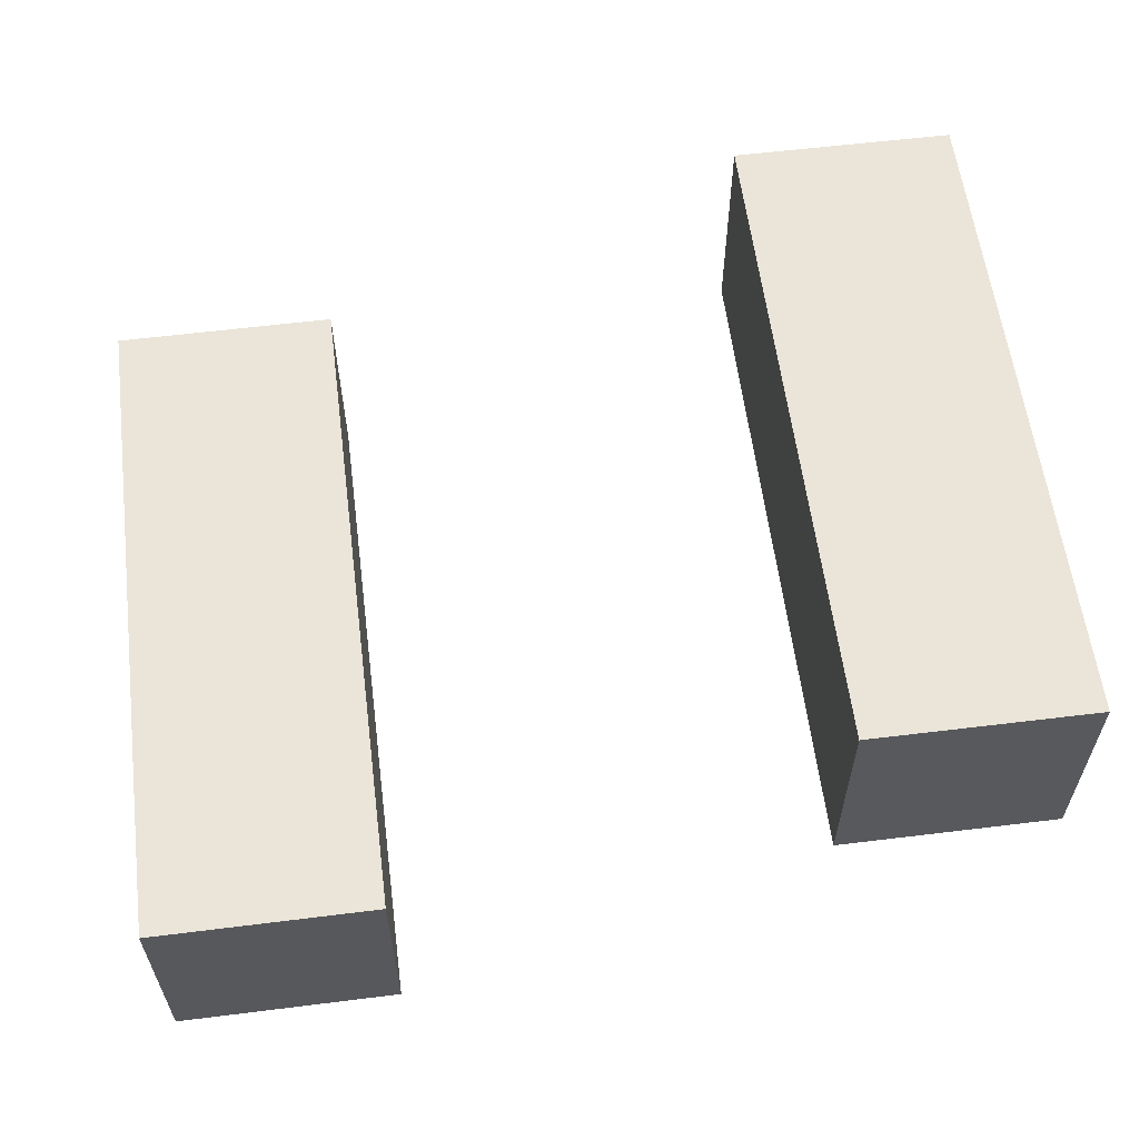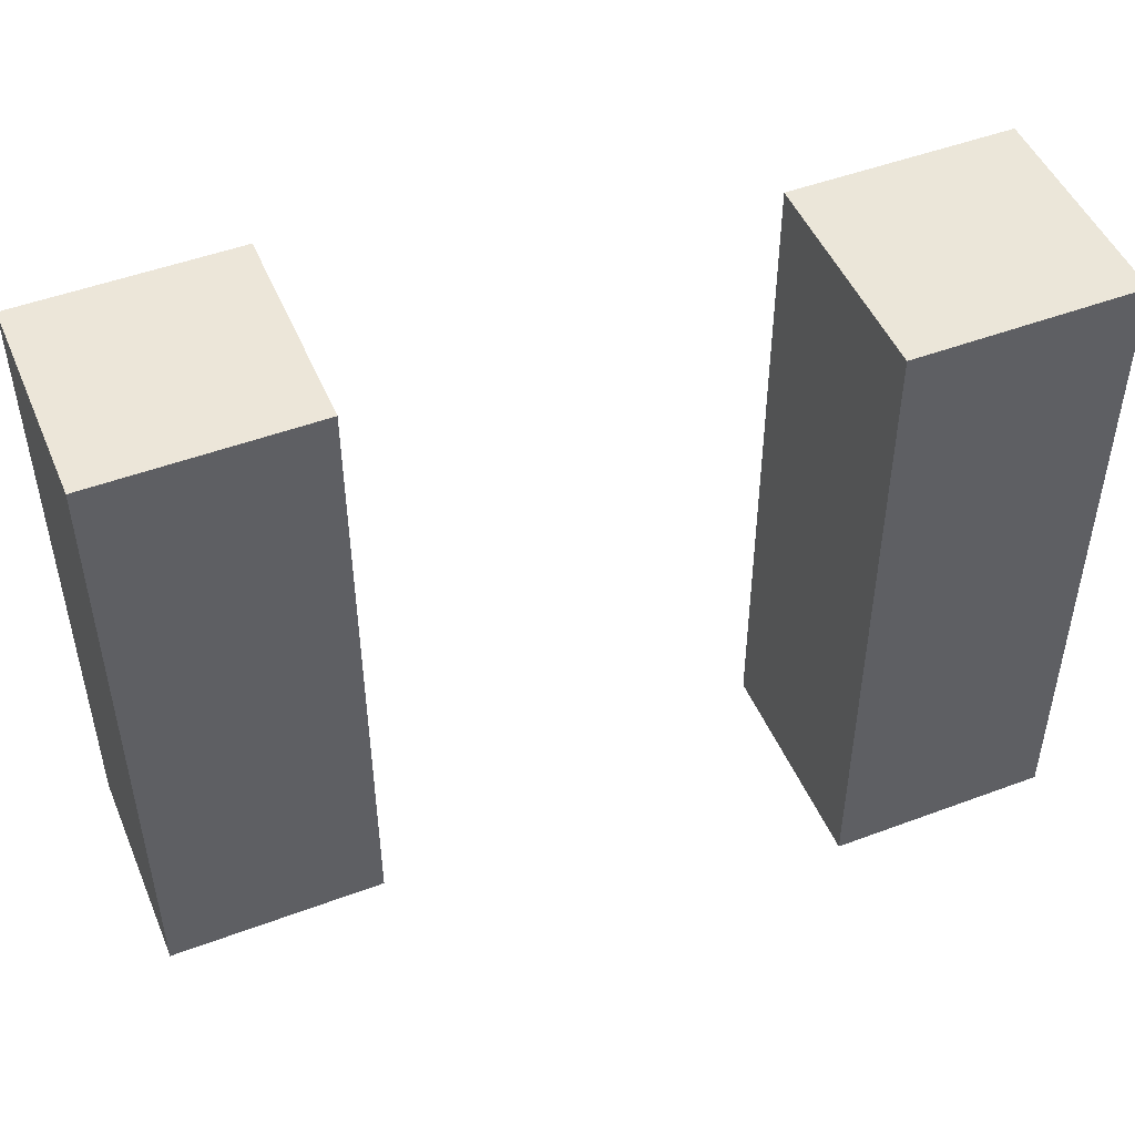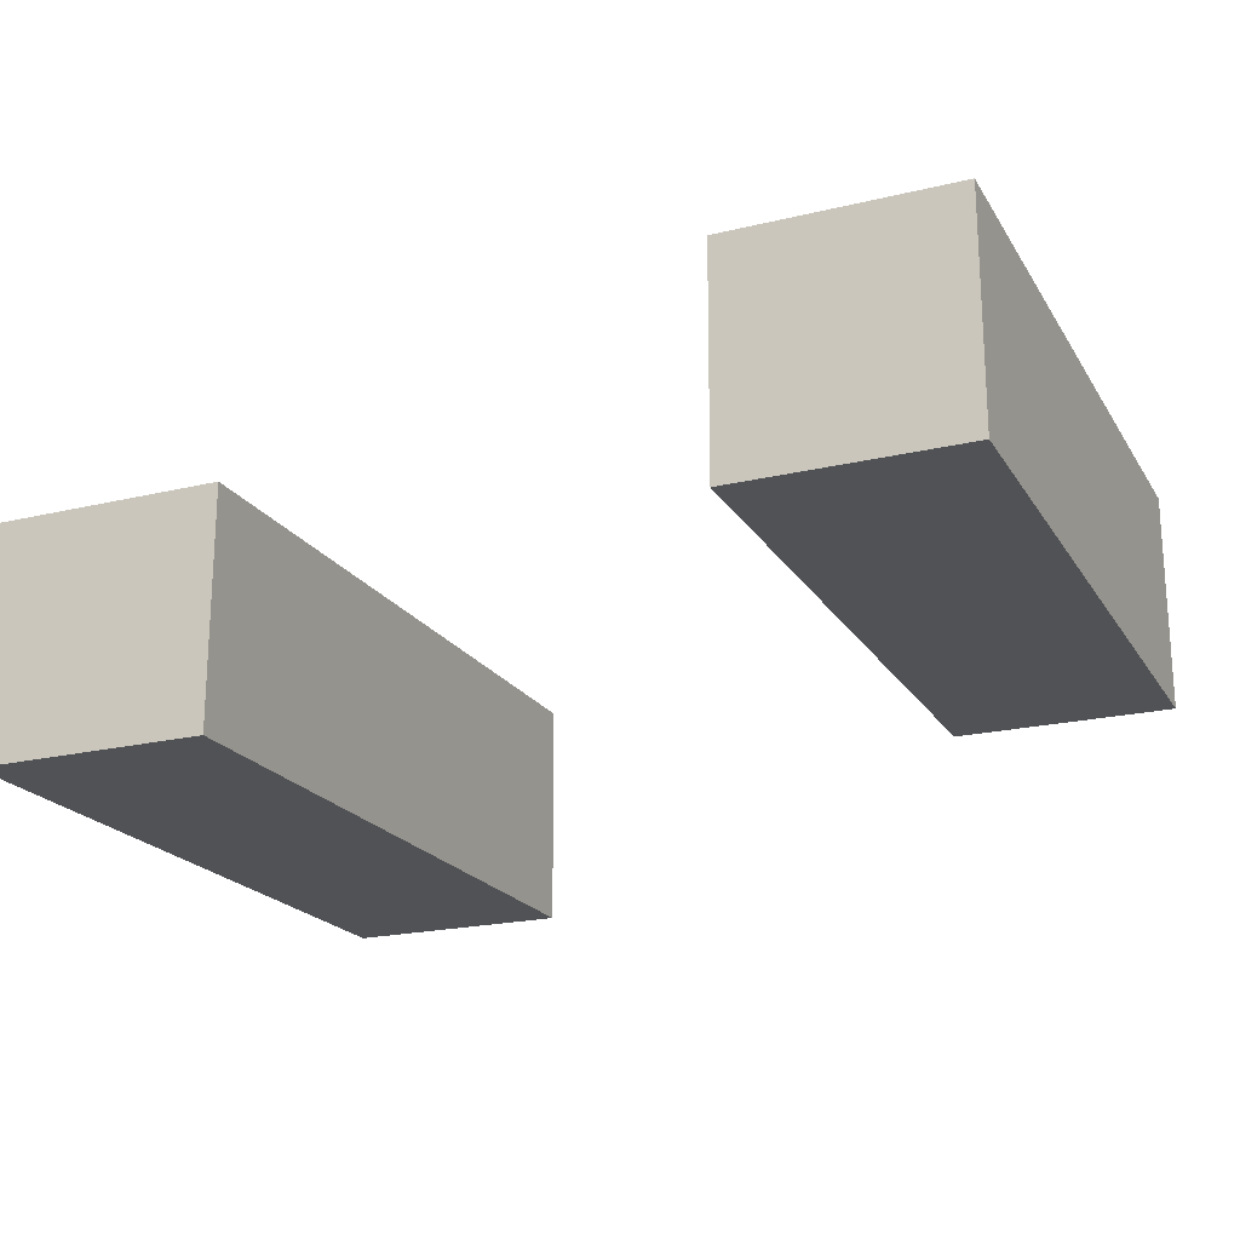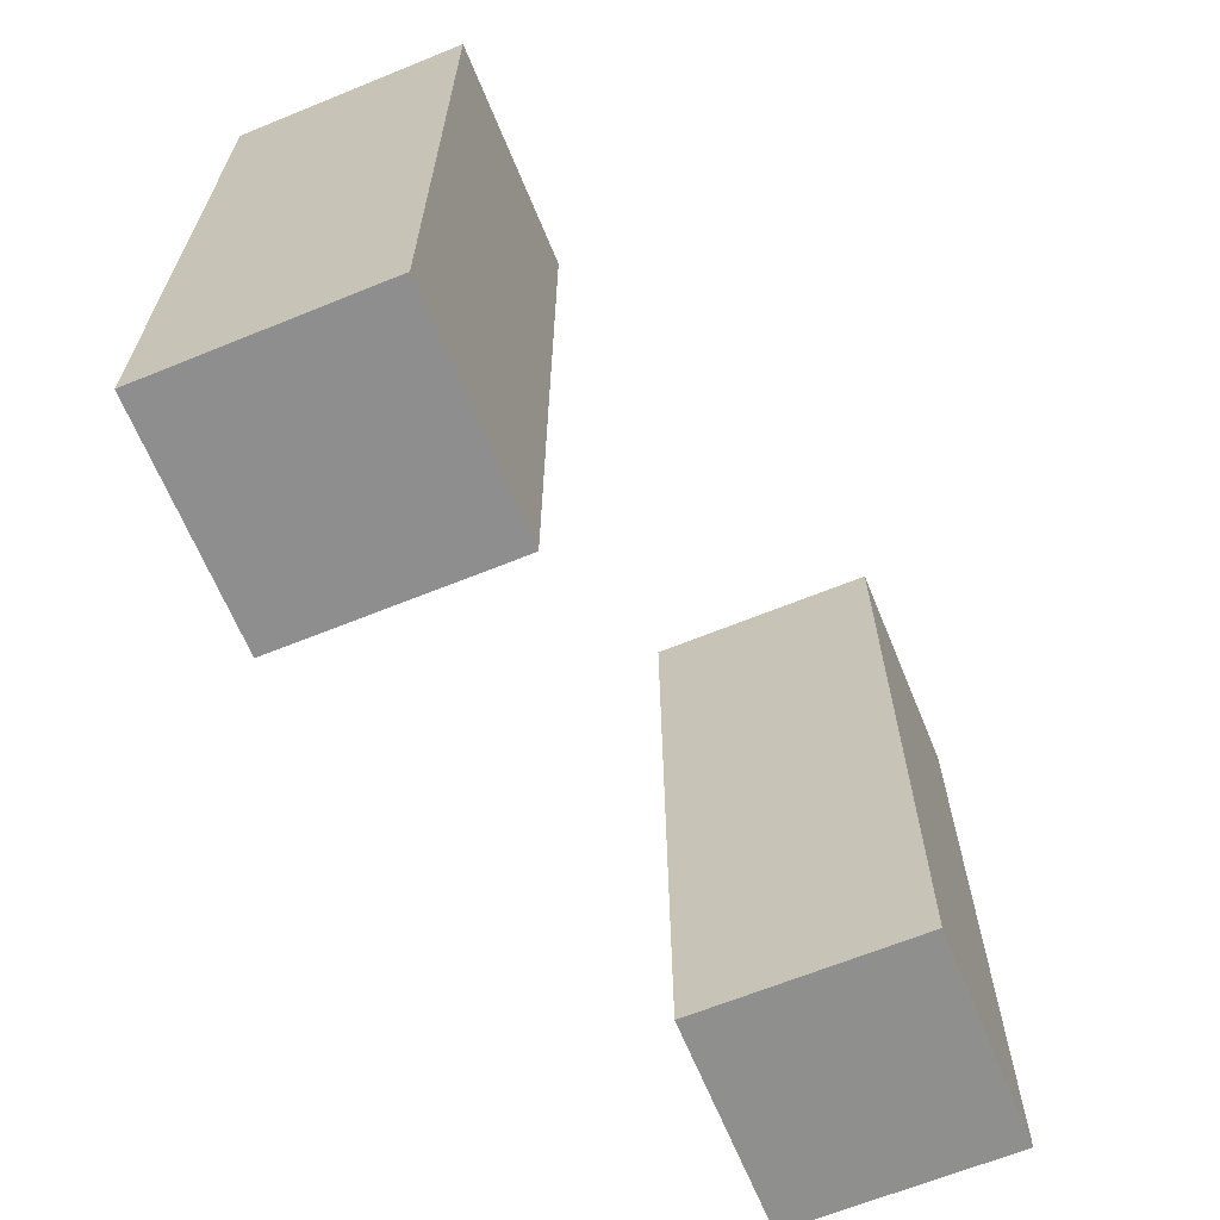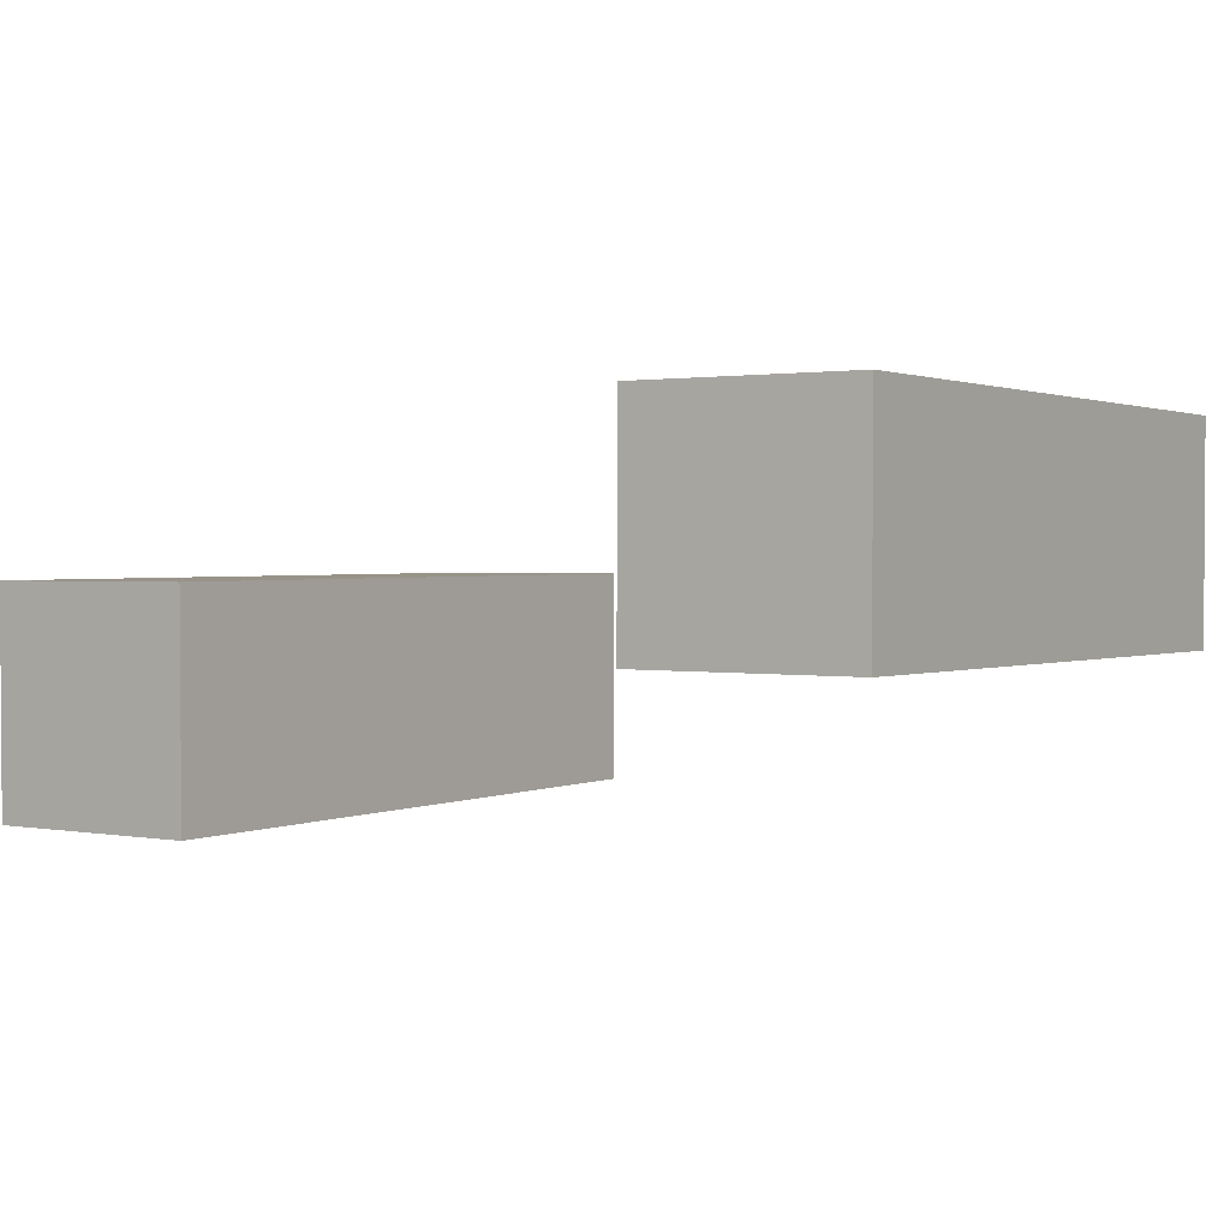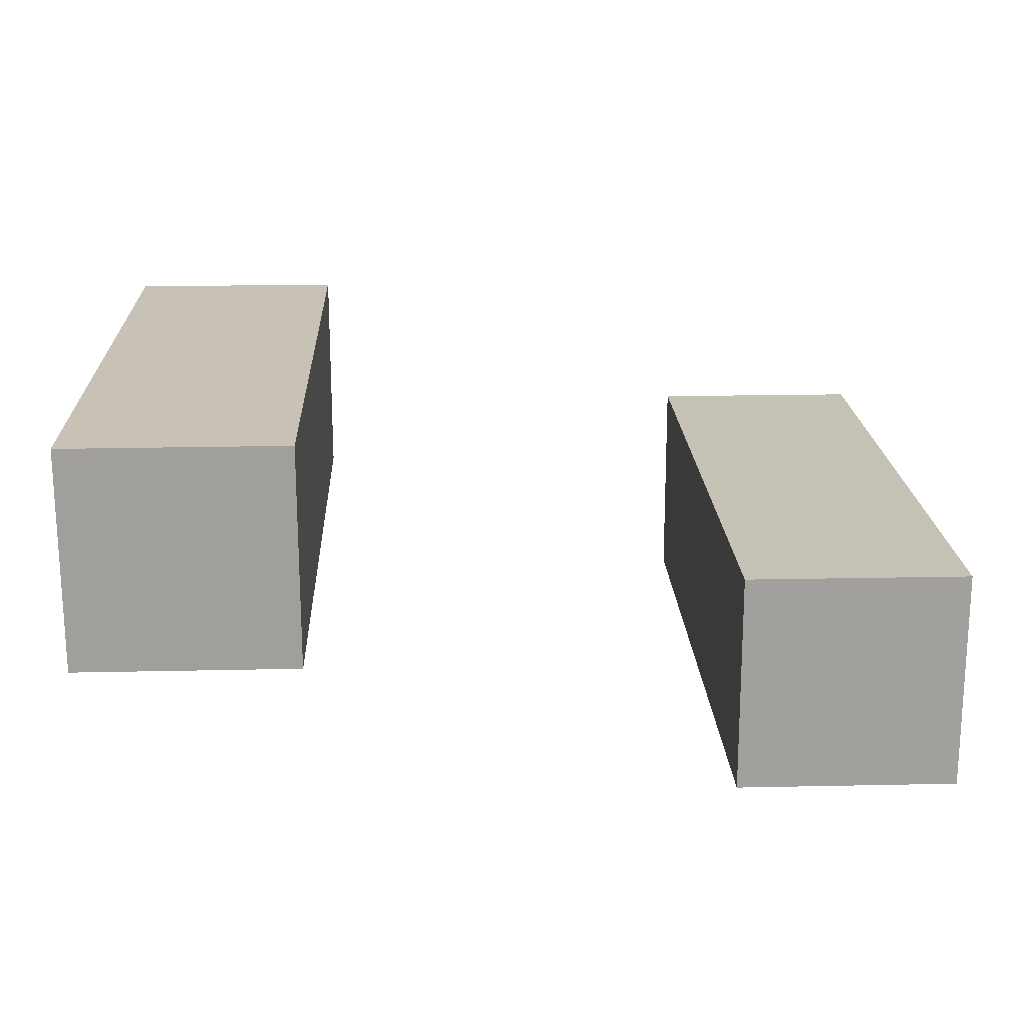
<metadata>
{"format":"obj","ext":"obj","renderer":"f3d","projection":"perspective","resolution":1024,"background":"white","views":[{"elev":59.3,"azim":172.8,"up":"+Y"},{"elev":48.8,"azim":157.5,"up":"+Z"},{"elev":-20.9,"azim":-156.5,"up":"+Y"},{"elev":-65.2,"azim":112.3,"up":"+Z"},{"elev":1.4,"azim":-146.1,"up":"+Y"},{"elev":18.9,"azim":-2.2,"up":"+Y"}]}
</metadata>
<code>
g Arms_Mesh_runner
v -0.2503 0.1264 -0.6246
v -0.000289 0.1269 -0.6246
v -0.000204 0.1246 0.1254
v -0.2502 0.1242 0.1254
v -0.2499 -0.1236 -0.6253
v -0.2498 -0.1258 0.1246
v 0.000233 -0.1254 0.1246
v 0.000148 -0.1231 -0.6254
v -0.2503 0.1264 -0.6246
v -0.2499 -0.1236 -0.6253
v 0.000148 -0.1231 -0.6254
v -0.000289 0.1269 -0.6246
v -0.000289 0.1269 -0.6246
v 0.000148 -0.1231 -0.6254
v 0.000233 -0.1254 0.1246
v -0.000204 0.1246 0.1254
v -0.000204 0.1246 0.1254
v 0.000233 -0.1254 0.1246
v -0.2498 -0.1258 0.1246
v -0.2502 0.1242 0.1254
v -0.2502 0.1242 0.1254
v -0.2498 -0.1258 0.1246
v -0.2499 -0.1236 -0.6253
v -0.2503 0.1264 -0.6246
v 0.728 -0.3 -0.6675
v 0.478 -0.3 -0.6671
v 0.4794 -0.2966 0.0829
v 0.7294 -0.2966 0.08246
v 0.7281 -0.05001 -0.6687
v 0.7294 -0.0466 0.08133
v 0.4794 -0.04657 0.08177
v 0.4781 -0.04997 -0.6682
v 0.728 -0.3 -0.6675
v 0.7281 -0.05001 -0.6687
v 0.4781 -0.04997 -0.6682
v 0.478 -0.3 -0.6671
v 0.478 -0.3 -0.6671
v 0.4781 -0.04997 -0.6682
v 0.4794 -0.04657 0.08177
v 0.4794 -0.2966 0.0829
v 0.4794 -0.2966 0.0829
v 0.4794 -0.04657 0.08177
v 0.7294 -0.0466 0.08133
v 0.7294 -0.2966 0.08246
v 0.7294 -0.2966 0.08246
v 0.7294 -0.0466 0.08133
v 0.7281 -0.05001 -0.6687
v 0.728 -0.3 -0.6675
f -46 -47 -48
f -45 -46 -48
f -42 -43 -44
f -41 -42 -44
f -38 -39 -40
f -37 -38 -40
f -34 -35 -36
f -33 -34 -36
f -30 -31 -32
f -29 -30 -32
f -26 -27 -28
f -25 -26 -28
f -22 -23 -24
f -21 -22 -24
f -18 -19 -20
f -17 -18 -20
f -14 -15 -16
f -13 -14 -16
f -10 -11 -12
f -9 -10 -12
f -6 -7 -8
f -5 -6 -8
f -2 -3 -4
f -1 -2 -4

</code>
